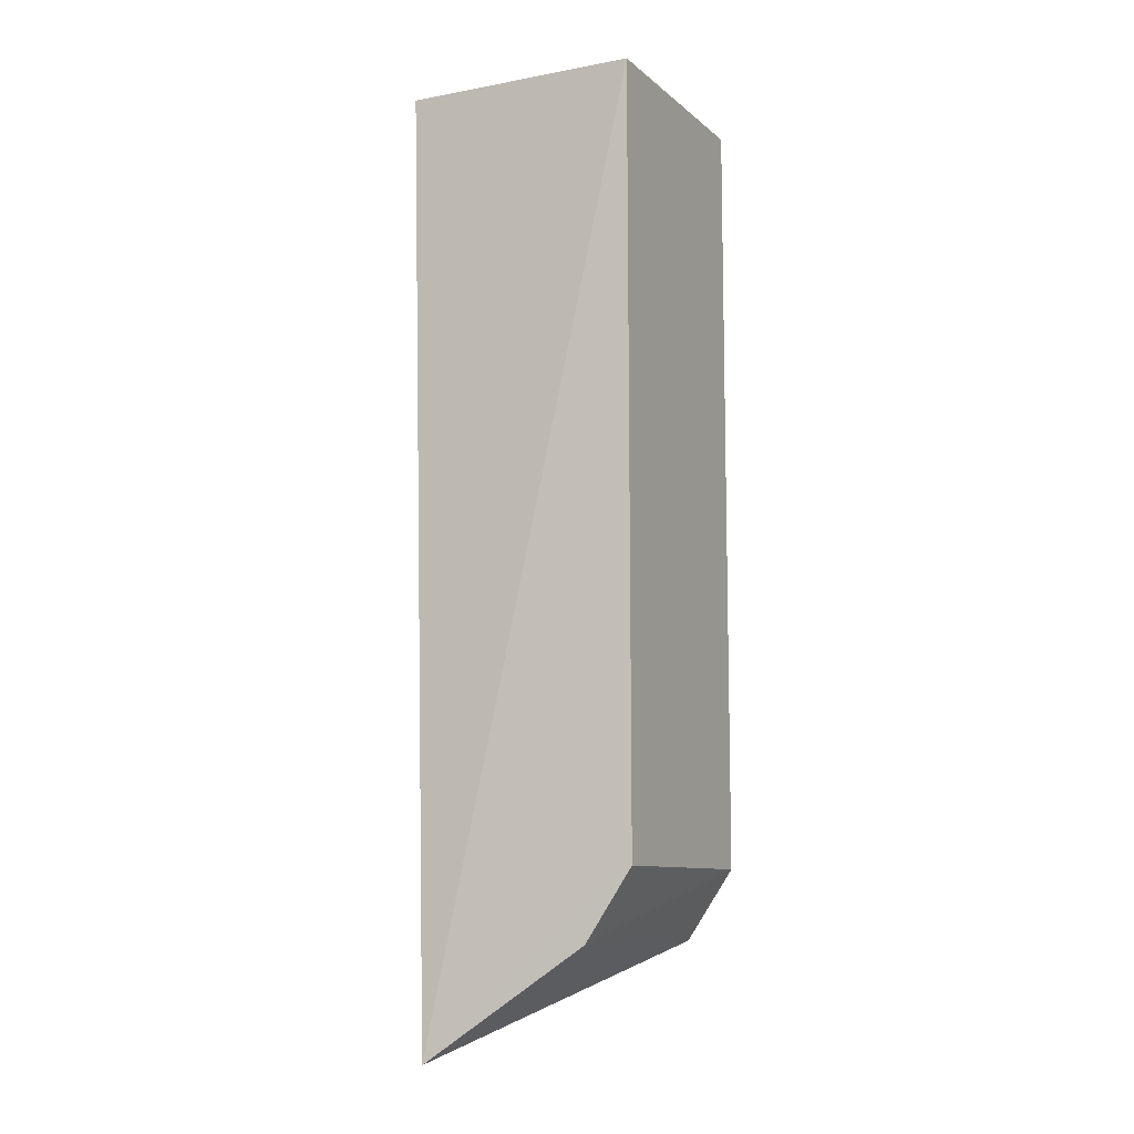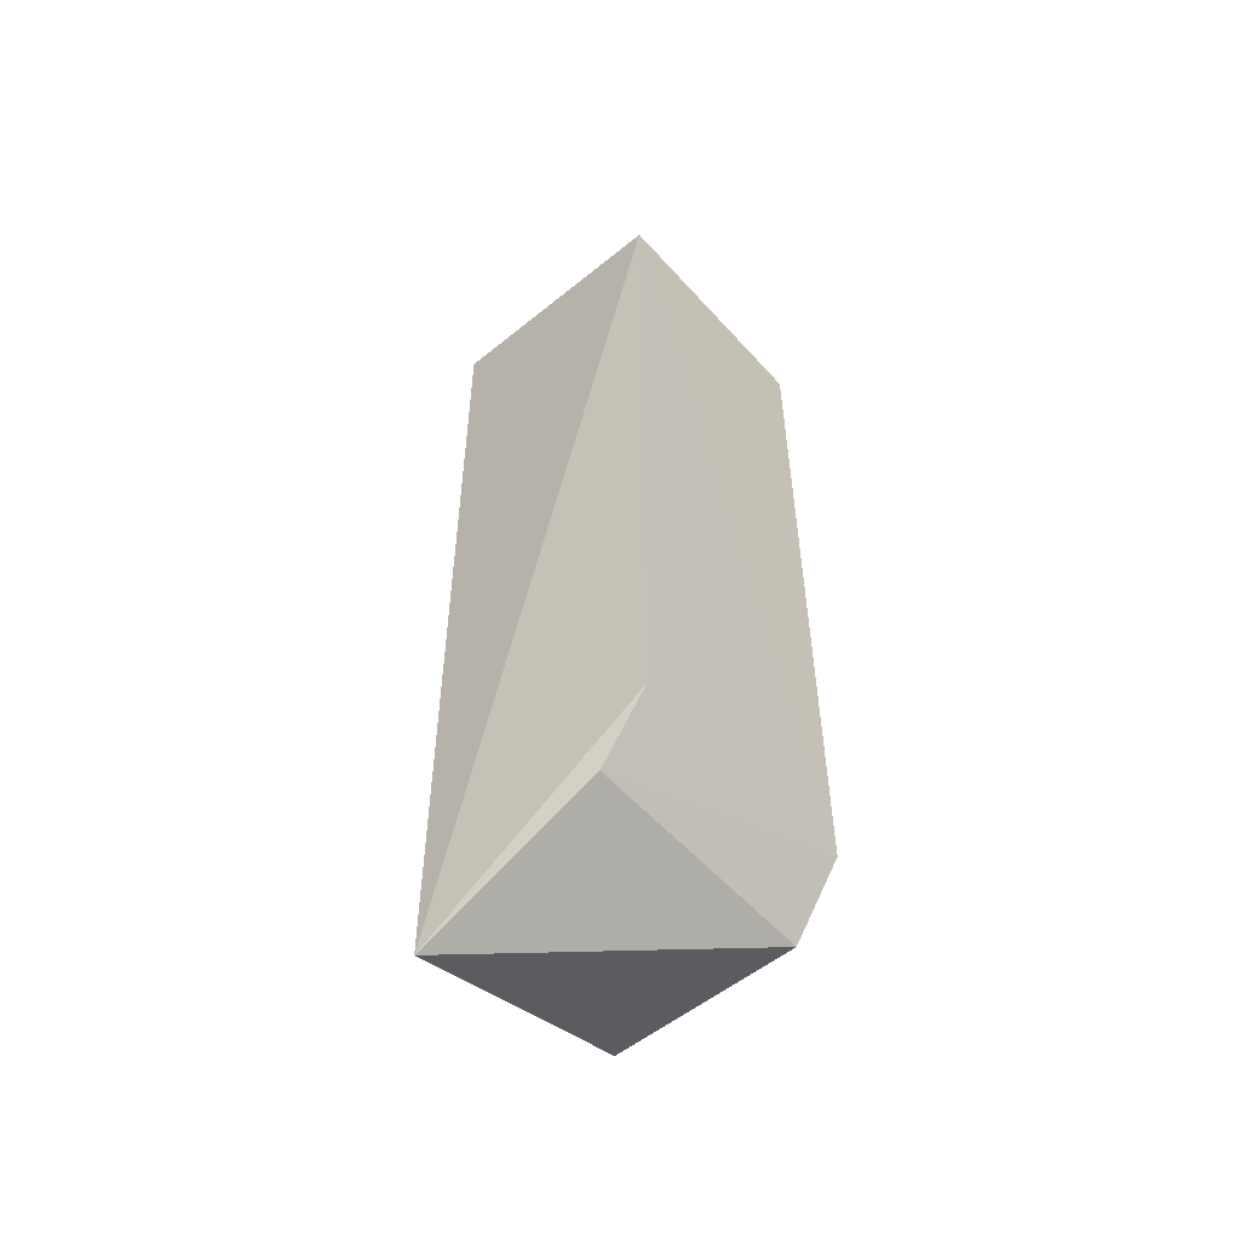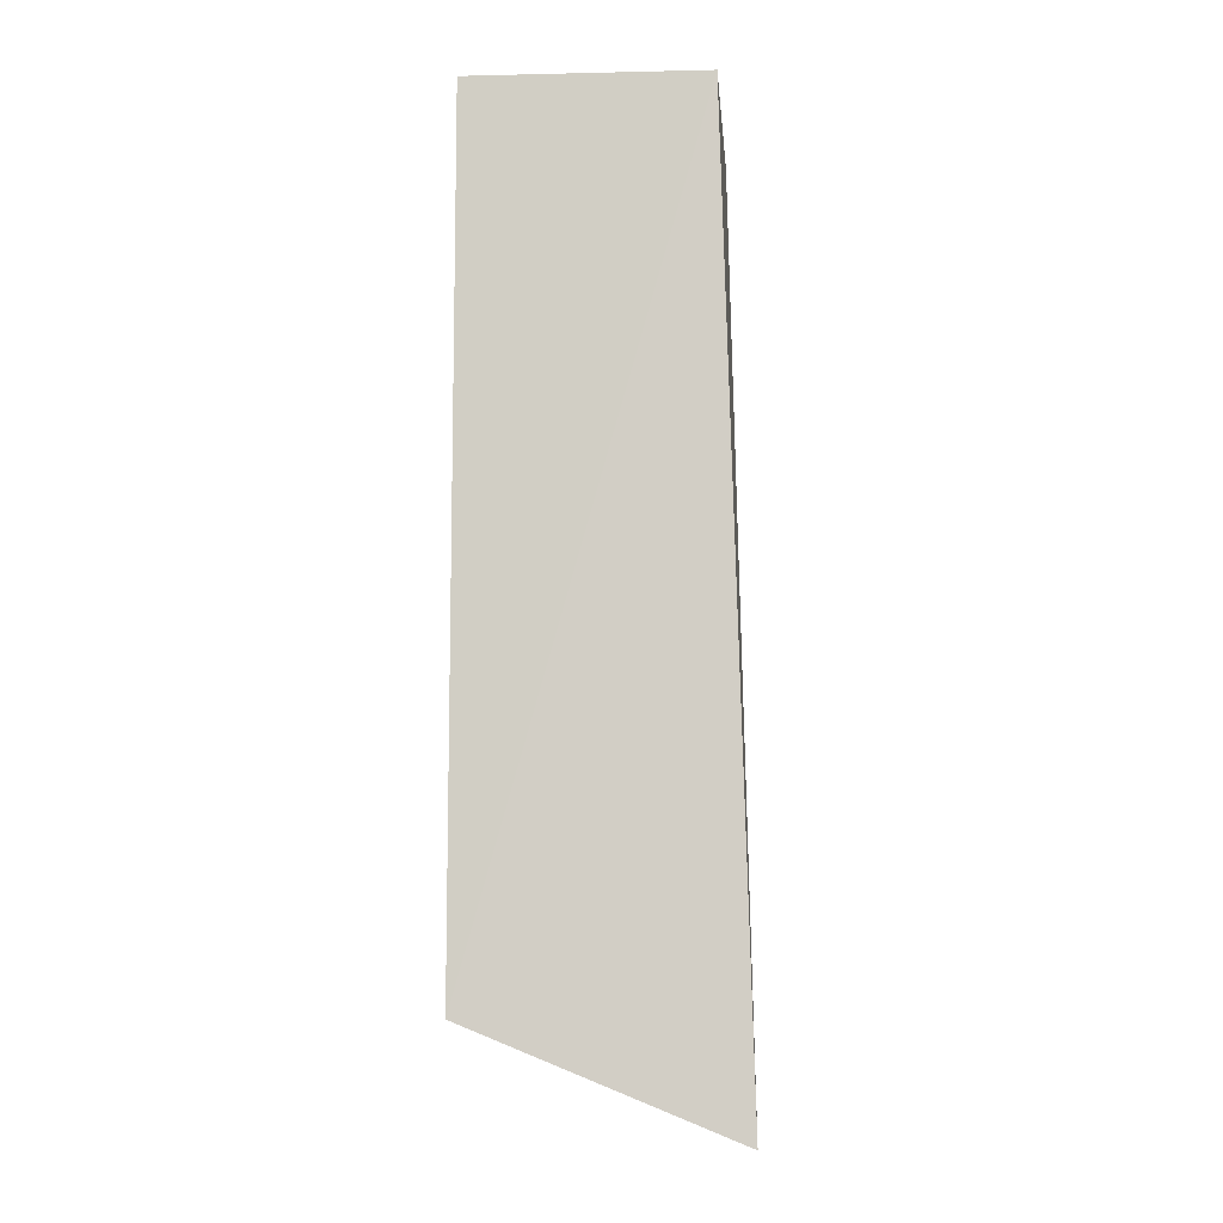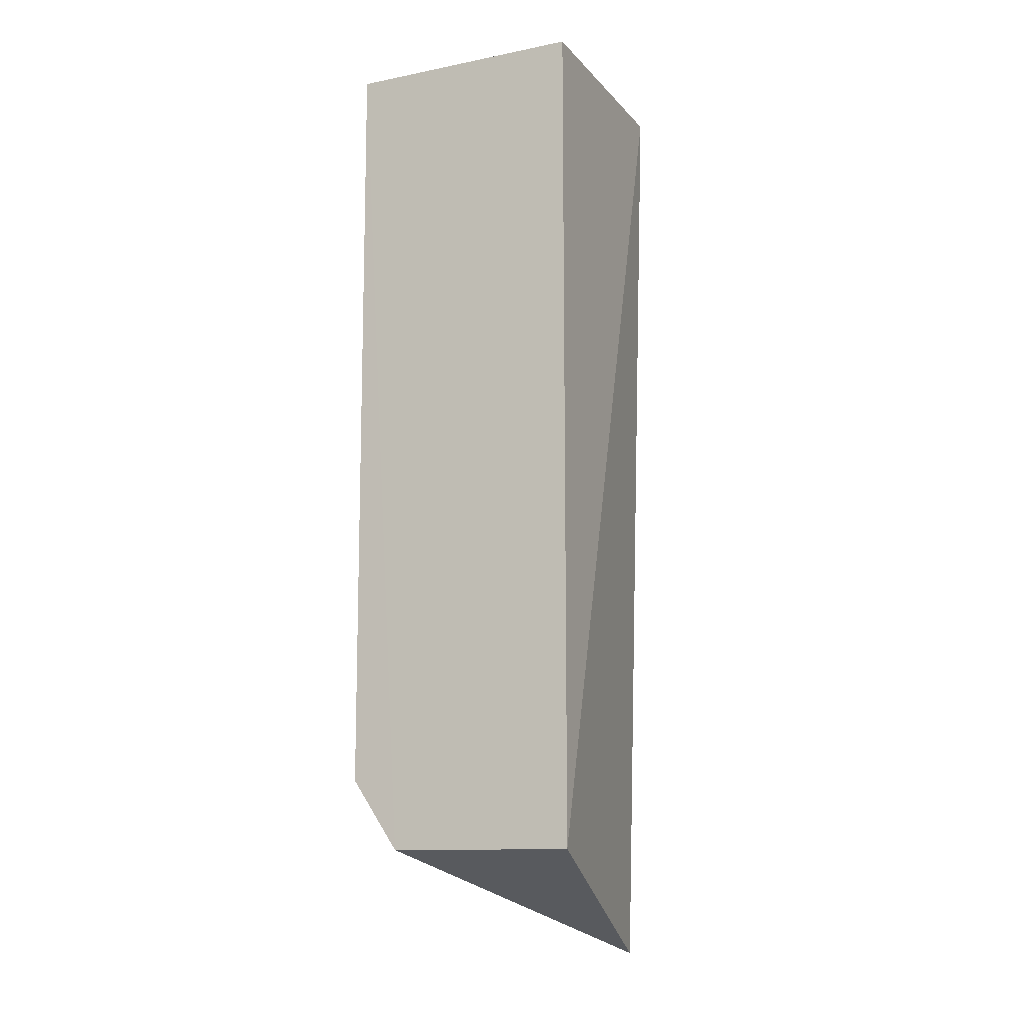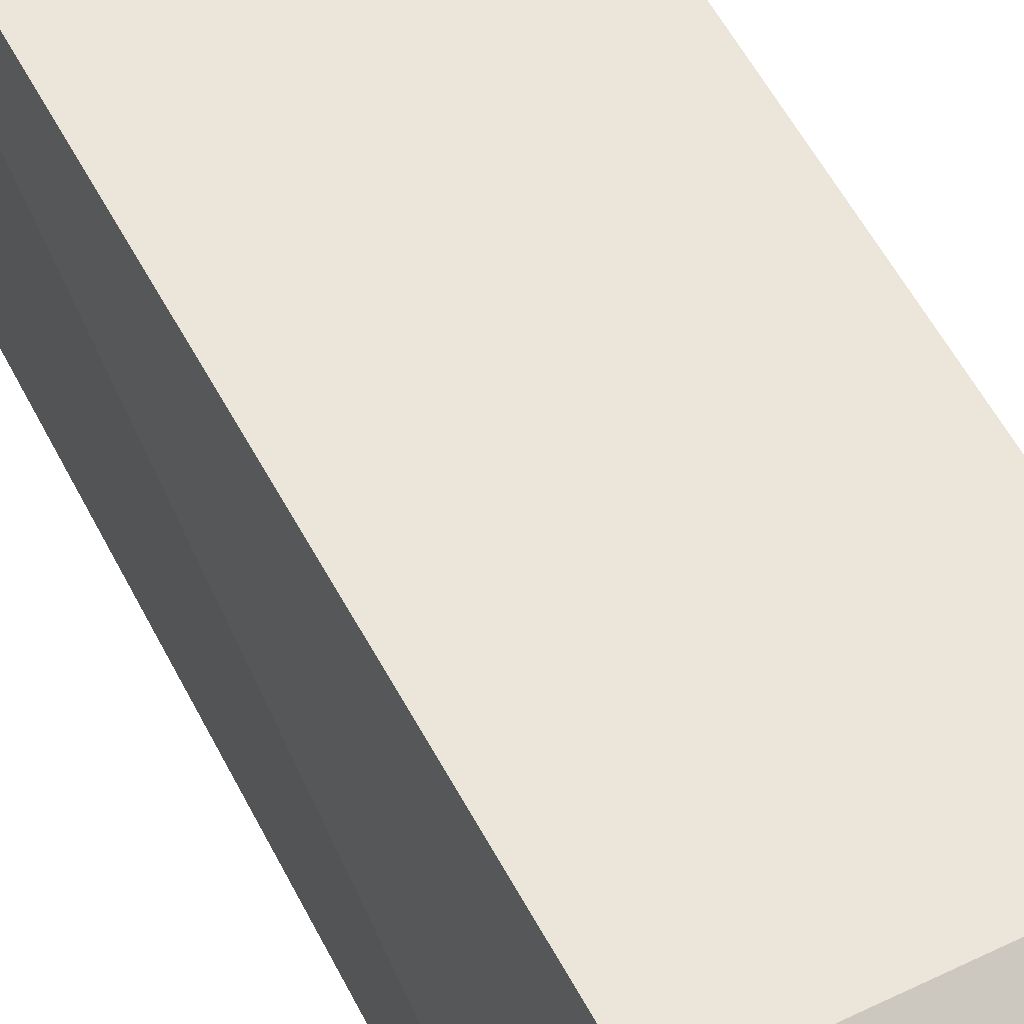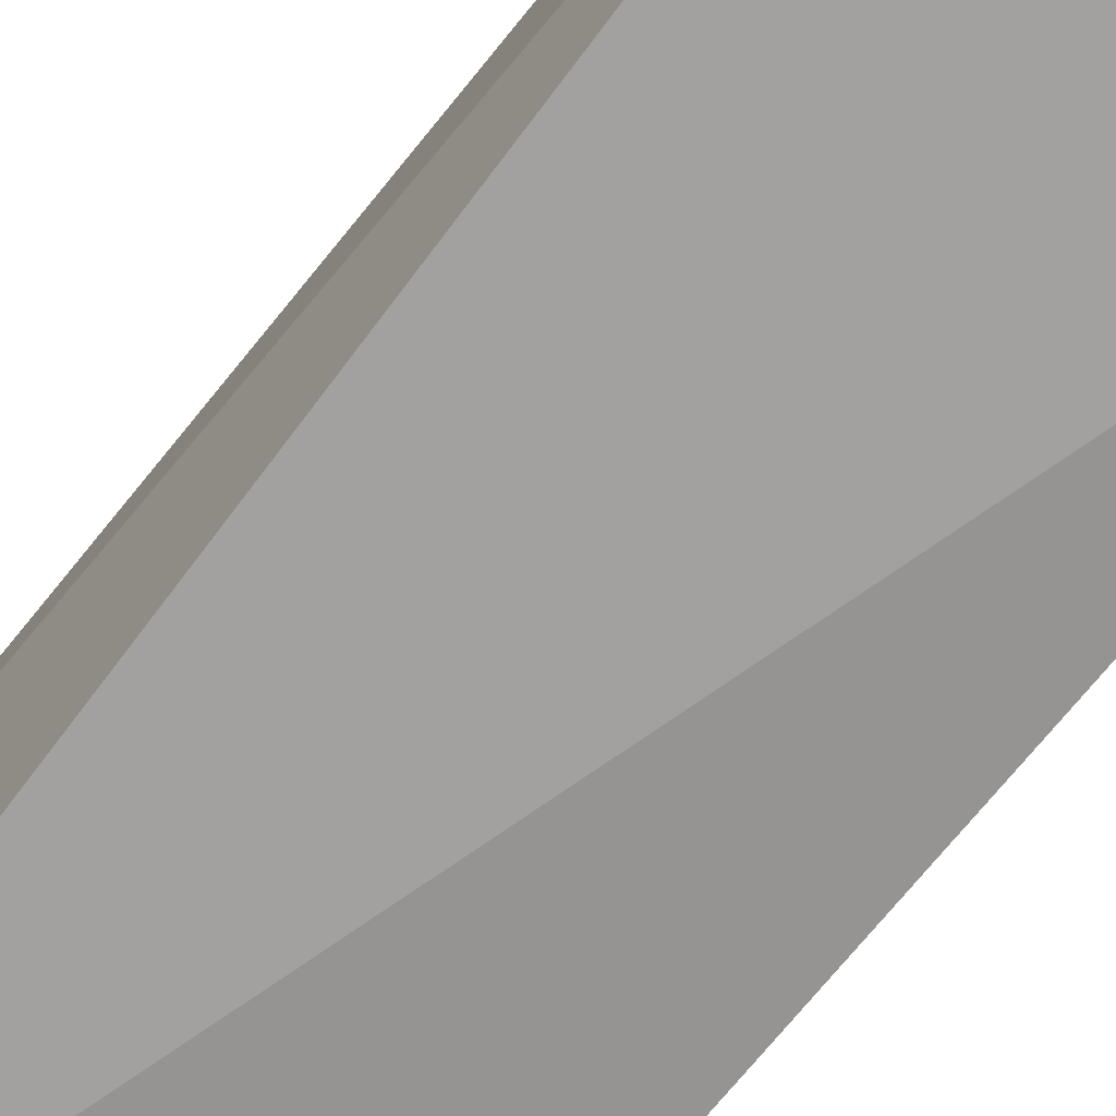
<metadata>
{"format":"obj","ext":"obj","renderer":"f3d","projection":"perspective","resolution":1024,"background":"white","views":[{"elev":-9.6,"azim":-63.1,"up":"+Y"},{"elev":-54.3,"azim":-49.2,"up":"+Y"},{"elev":-9.4,"azim":-175.1,"up":"+Y"},{"elev":-11.4,"azim":114.5,"up":"+Y"},{"elev":55.6,"azim":-27.3,"up":"+Z"},{"elev":-67.1,"azim":-38.0,"up":"+Z"}]}
</metadata>
<code>
v -0.01072 0.07591 0.04682
v -0.01075 -0.0001499 0.04253
v -0.01072 0.07619 0.02541
v -0.03215 0.07594 0.02541
v -0.032 0.006258 0.04684
v -0.01074 -0.0001558 0.02541
v -0.03216 0.07574 0.04683
v -0.01077 0.006226 0.04687
v -0.03443 -0.01002 0.02869
v -0.03216 -0.0001379 0.04263
f 6 4 3
f 6 1 2
f 6 3 1
f 7 1 3
f 7 3 4
f 8 2 1
f 8 7 5
f 8 1 7
f 9 4 6
f 9 7 4
f 9 5 7
f 9 6 2
f 10 8 5
f 10 2 8
f 10 9 2
f 10 5 9

</code>
